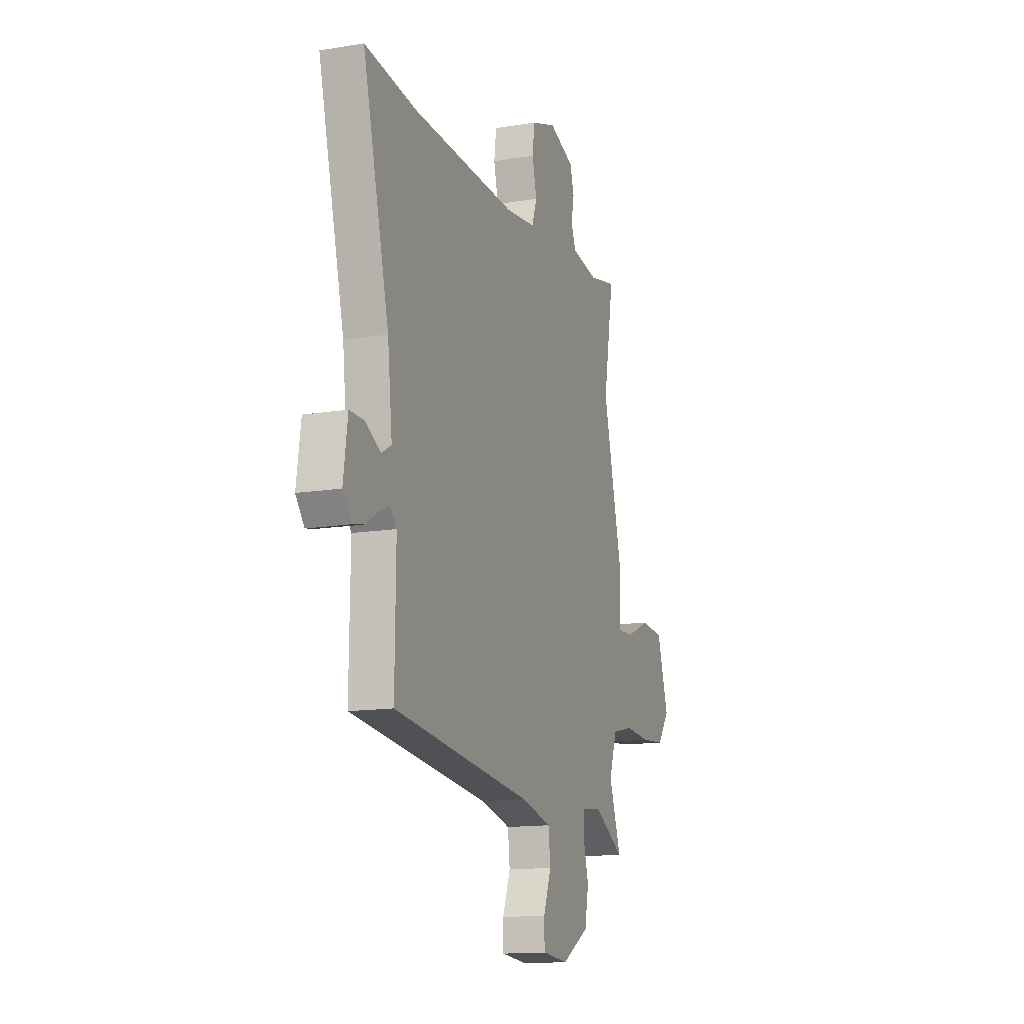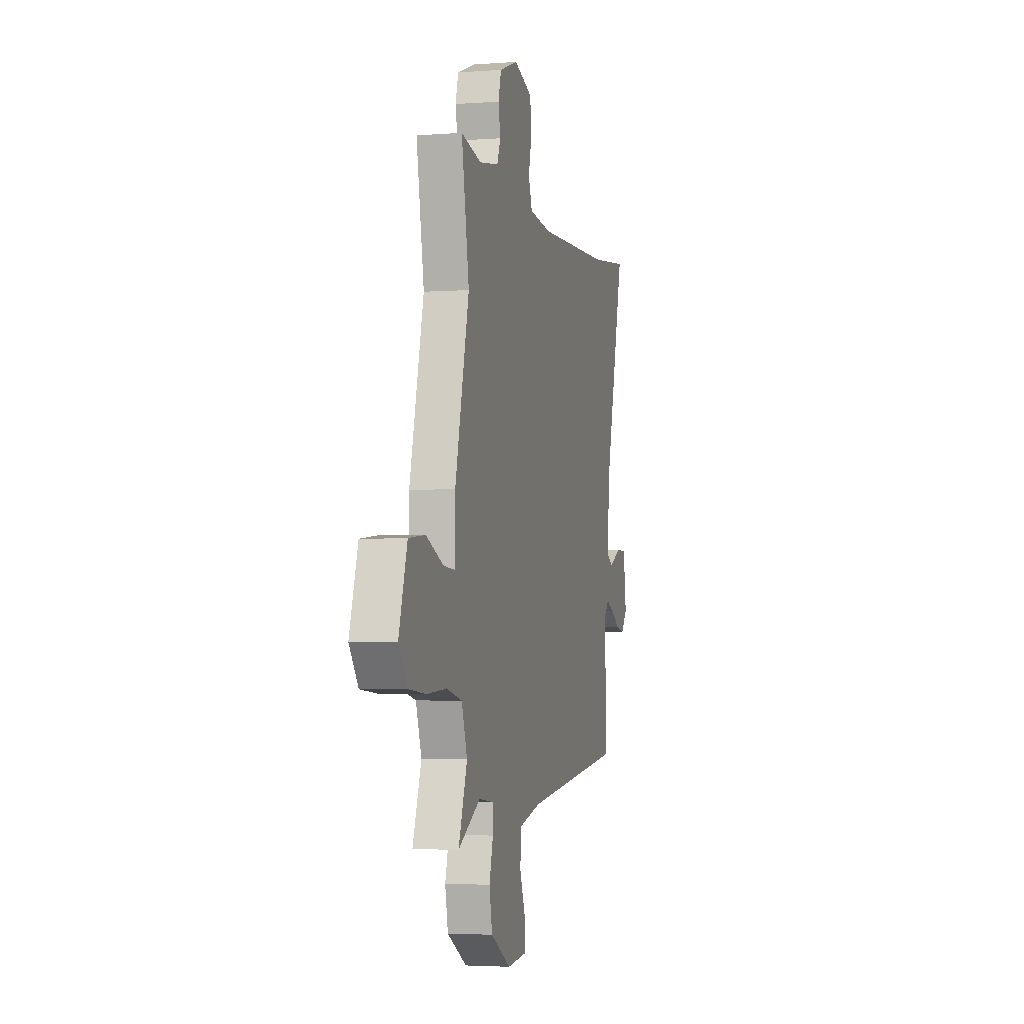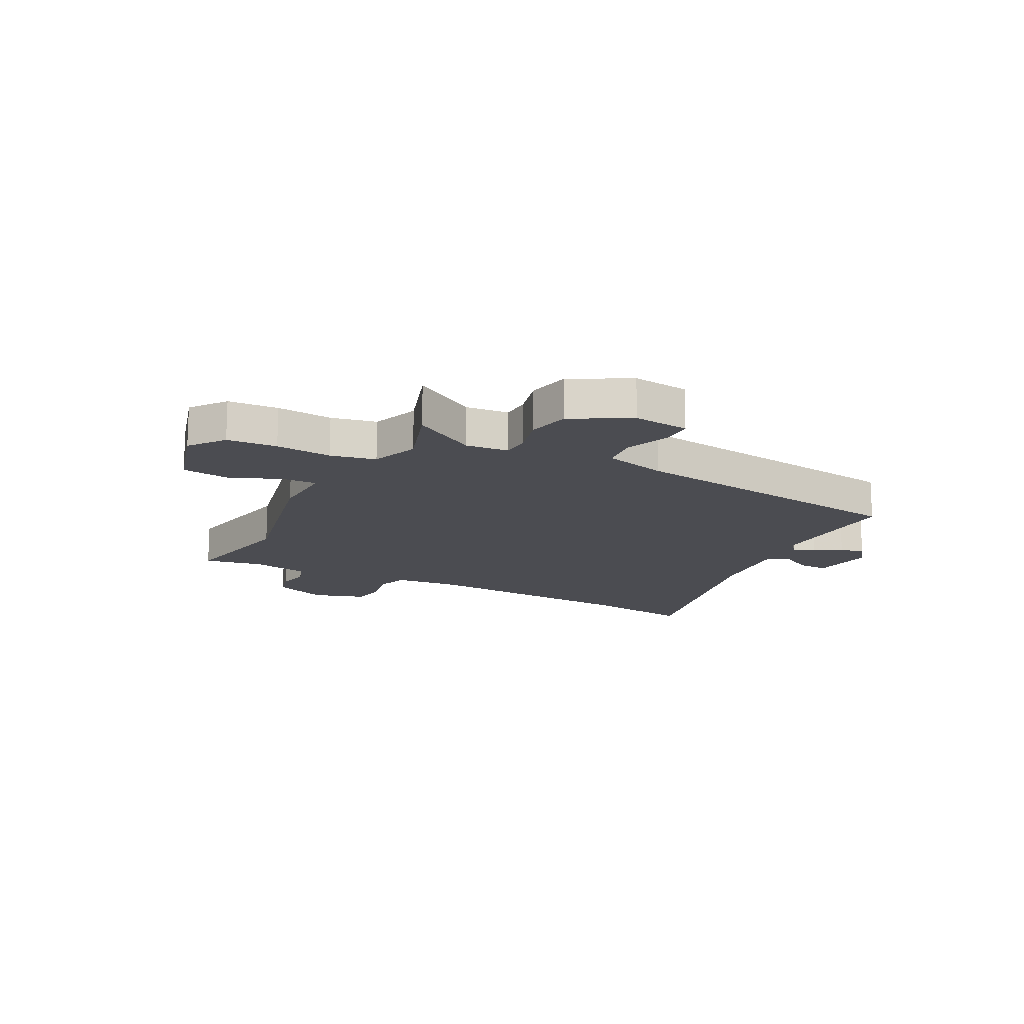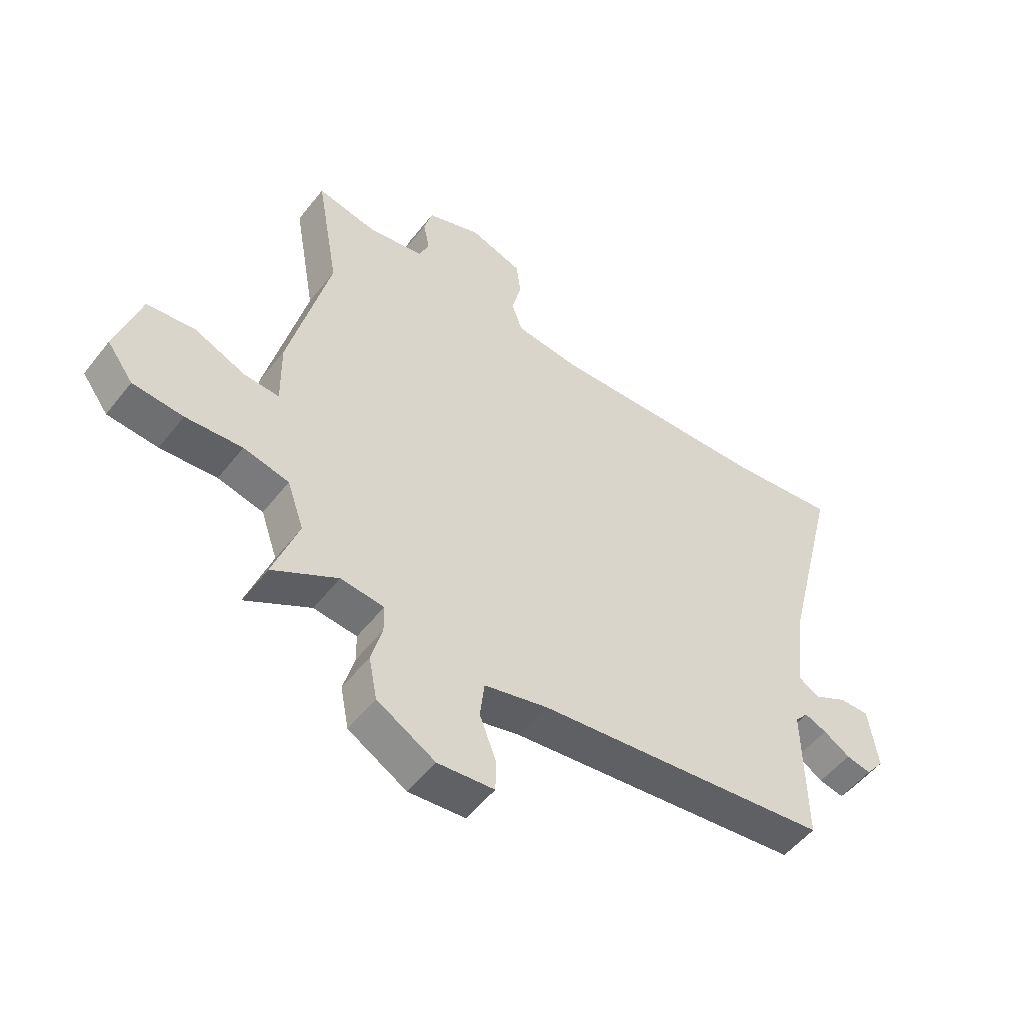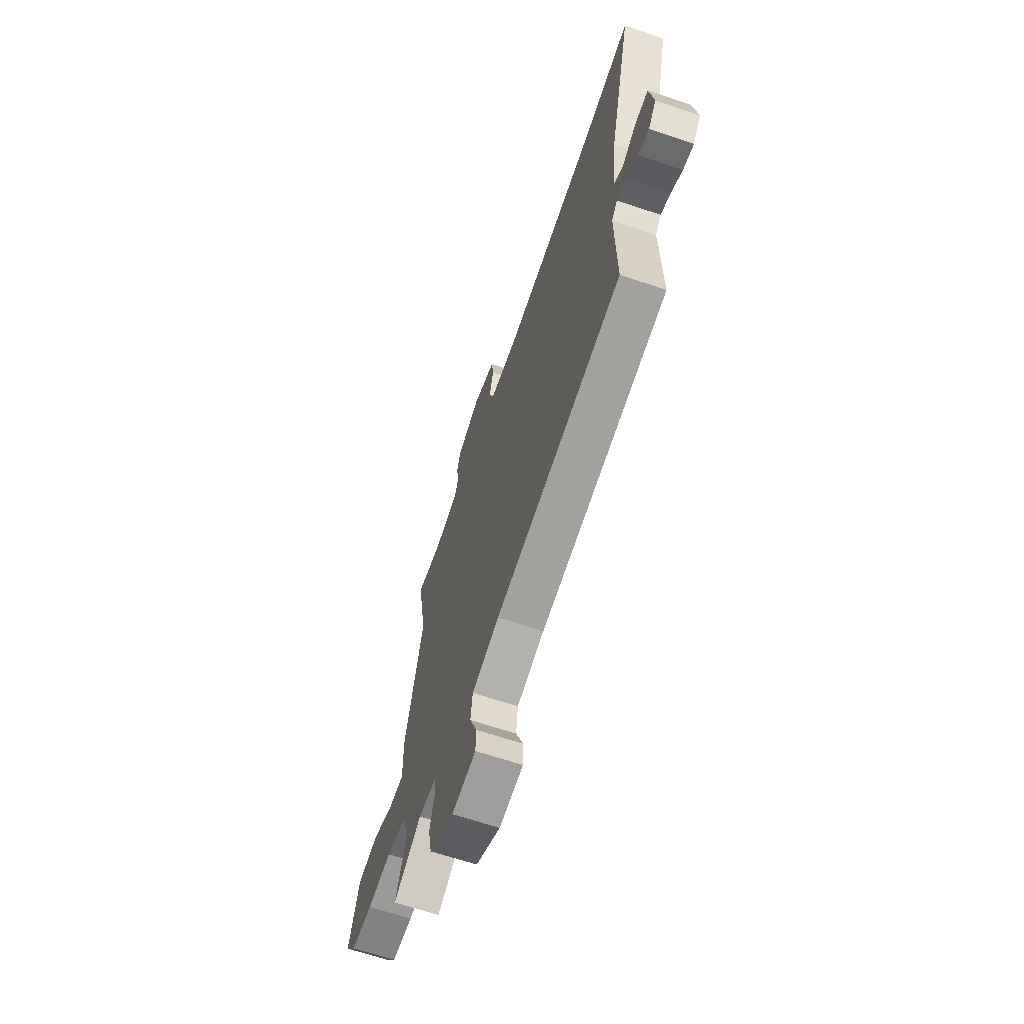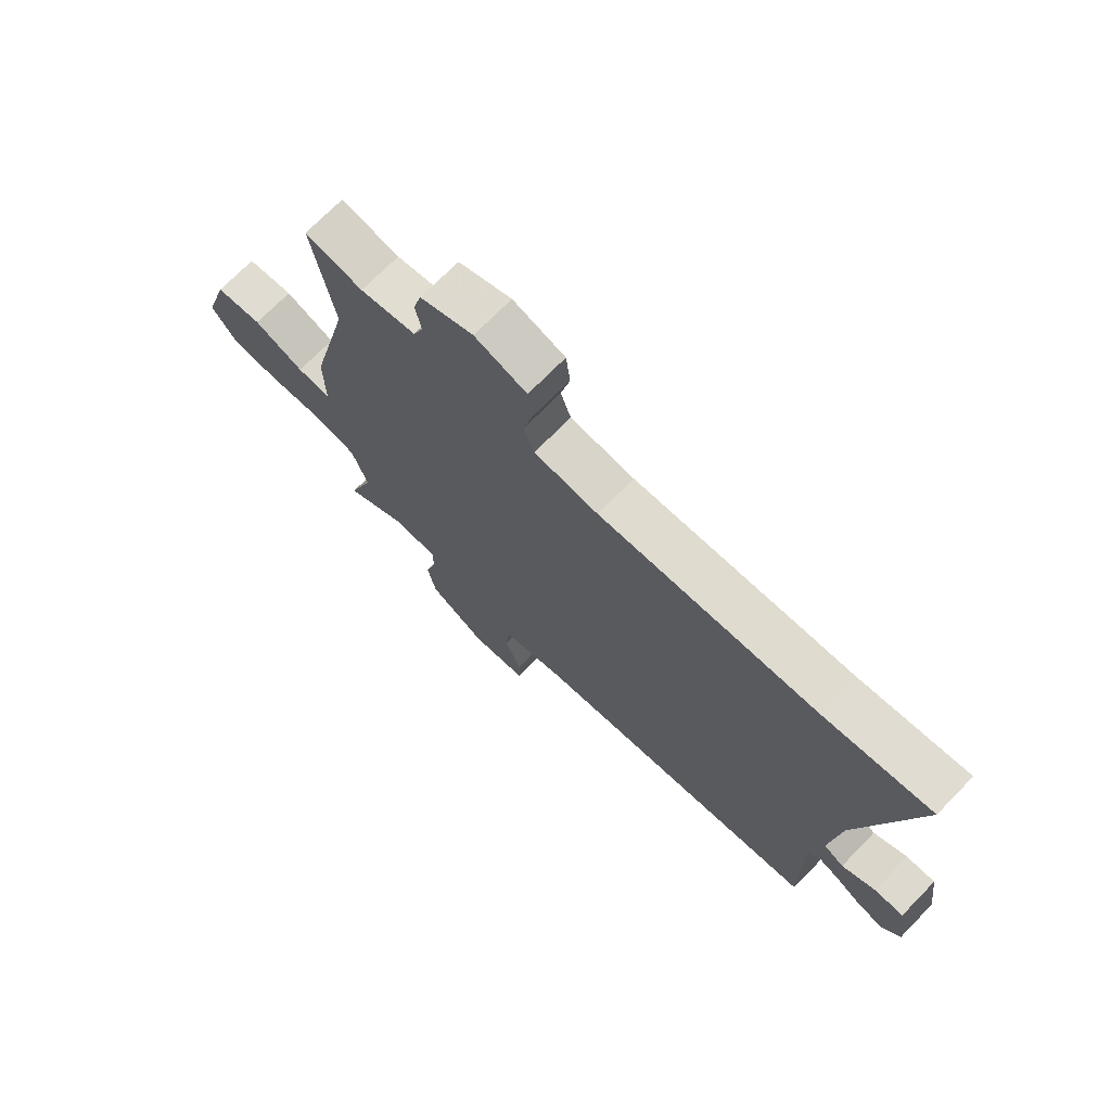
<metadata>
{"format":"obj","ext":"obj","renderer":"f3d","projection":"perspective","resolution":1024,"background":"white","views":[{"elev":-14.0,"azim":-69.9,"up":"+Z"},{"elev":-3.4,"azim":104.2,"up":"+Z"},{"elev":-15.5,"azim":151.4,"up":"+Y"},{"elev":-52.1,"azim":143.1,"up":"+Z"},{"elev":-65.6,"azim":-108.7,"up":"+Z"},{"elev":71.5,"azim":-135.7,"up":"+Z"}]}
</metadata>
<code>
v 0.506 0.07 0.533
v 0.466 0.07 0.304
v 0.54 0.07 0.001
v 0.538 0.07 -0.117
v 0.601 0.07 -0.113
v 0.694 0.07 -0.073
v 0.781 0.07 -0.082
v 0.825 0.07 -0.223
v 0.778 0.07 -0.287
v 0.687 0.07 -0.295
v 0.585 0.07 -0.288
v 0.503 0.07 -0.307
v 0.473 0.07 -0.394
v 0.519 0.07 -0.523
v 0.401 0.07 -0.456
v 0.323 0.07 -0.465
v 0.322 0.07 -0.516
v 0.342 0.07 -0.589
v 0.327 0.07 -0.666
v 0.222 0.07 -0.727
v 0.12 0.07 -0.718
v 0.119 0.07 -0.66
v 0.149 0.07 -0.581
v 0.141 0.07 -0.513
v 0.025 0.07 -0.485
v -0.509 0.07 -0.423
v -0.506 0.07 -0.166
v -0.53 0.07 -0.138
v -0.57 0.07 -0.155
v -0.618 0.07 -0.185
v -0.663 0.07 -0.195
v -0.696 0.07 -0.153
v -0.68 0.07 -0.038
v -0.626 0.07 -0.038
v -0.565 0.07 -0.07
v -0.528 0.07 -0.048
v -0.546 0.07 0.111
v -0.647 0.07 0.517
v -0.449 0.07 0.494
v -0.048 0.07 0.48
v 0.07 0.07 0.494
v 0.089 0.07 0.549
v 0.072 0.07 0.621
v 0.08 0.07 0.685
v 0.176 0.07 0.718
v 0.274 0.07 0.682
v 0.289 0.07 0.628
v 0.278 0.07 0.572
v 0.296 0.07 0.527
v 0.399 0.07 0.51
v 0.506 0 0.533
v 0.466 0 0.304
v 0.54 0 0.001
v 0.538 0 -0.117
v 0.601 0 -0.113
v 0.694 0 -0.073
v 0.781 0 -0.082
v 0.825 0 -0.223
v 0.778 0 -0.287
v 0.687 0 -0.295
v 0.585 0 -0.288
v 0.503 0 -0.307
v 0.473 0 -0.394
v 0.519 0 -0.523
v 0.401 0 -0.456
v 0.323 0 -0.465
v 0.322 0 -0.516
v 0.342 0 -0.589
v 0.327 0 -0.666
v 0.222 0 -0.727
v 0.12 0 -0.718
v 0.119 0 -0.66
v 0.149 0 -0.581
v 0.141 0 -0.513
v 0.025 0 -0.485
v -0.509 0 -0.423
v -0.506 0 -0.166
v -0.53 0 -0.138
v -0.57 0 -0.155
v -0.618 0 -0.185
v -0.663 0 -0.195
v -0.696 0 -0.153
v -0.68 0 -0.038
v -0.626 0 -0.038
v -0.565 0 -0.07
v -0.528 0 -0.048
v -0.546 0 0.111
v -0.647 0 0.517
v -0.449 0 0.494
v -0.048 0 0.48
v 0.07 0 0.494
v 0.089 0 0.549
v 0.072 0 0.621
v 0.08 0 0.685
v 0.176 0 0.718
v 0.274 0 0.682
v 0.289 0 0.628
v 0.278 0 0.572
v 0.296 0 0.527
v 0.399 0 0.51
f 46 47 48
f 45 46 48
f 44 45 48
f 43 44 48
f 42 43 48
f 41 42 48 49
f 37 38 39
f 36 37 39 40
f 33 34 35
f 32 33 35
f 31 32 35
f 30 31 35
f 29 30 35
f 28 29 35 36
f 36 40 41
f 28 36 41
f 27 28 41
f 21 22 23
f 20 21 23
f 19 20 23
f 18 19 23
f 17 18 23
f 16 17 23 24
f 13 14 15
f 12 13 15 16
f 9 10 11
f 8 9 11
f 7 8 11
f 6 7 11
f 5 6 11
f 4 5 11 12
f 16 24 25
f 12 16 25
f 4 12 25
f 3 4 25
f 2 3 25
f 41 49 50
f 27 41 50
f 26 27 50
f 25 26 50
f 2 25 50
f 1 2 50
f 98 97 96
f 98 96 95
f 98 95 94
f 98 94 93
f 98 93 92
f 99 98 92 91
f 89 88 87
f 90 89 87 86
f 85 84 83
f 85 83 82
f 85 82 81
f 85 81 80
f 85 80 79
f 86 85 79 78
f 91 90 86
f 91 86 78
f 91 78 77
f 73 72 71
f 73 71 70
f 73 70 69
f 73 69 68
f 73 68 67
f 74 73 67 66
f 65 64 63
f 66 65 63 62
f 61 60 59
f 61 59 58
f 61 58 57
f 61 57 56
f 61 56 55
f 62 61 55 54
f 75 74 66
f 75 66 62
f 75 62 54
f 75 54 53
f 75 53 52
f 100 99 91
f 100 91 77
f 100 77 76
f 100 76 75
f 100 75 52
f 100 52 51
f 1 51 52 2
f 2 52 53 3
f 3 53 54 4
f 4 54 55 5
f 5 55 56 6
f 6 56 57 7
f 7 57 58 8
f 8 58 59 9
f 9 59 60 10
f 10 60 61 11
f 11 61 62 12
f 12 62 63 13
f 13 63 64 14
f 14 64 65 15
f 15 65 66 16
f 16 66 67 17
f 17 67 68 18
f 18 68 69 19
f 19 69 70 20
f 20 70 71 21
f 21 71 72 22
f 22 72 73 23
f 23 73 74 24
f 24 74 75 25
f 25 75 76 26
f 26 76 77 27
f 27 77 78 28
f 28 78 79 29
f 29 79 80 30
f 30 80 81 31
f 31 81 82 32
f 32 82 83 33
f 33 83 84 34
f 34 84 85 35
f 35 85 86 36
f 36 86 87 37
f 37 87 88 38
f 38 88 89 39
f 39 89 90 40
f 40 90 91 41
f 41 91 92 42
f 42 92 93 43
f 43 93 94 44
f 44 94 95 45
f 45 95 96 46
f 46 96 97 47
f 47 97 98 48
f 48 98 99 49
f 49 99 100 50
f 50 100 51 1

</code>
